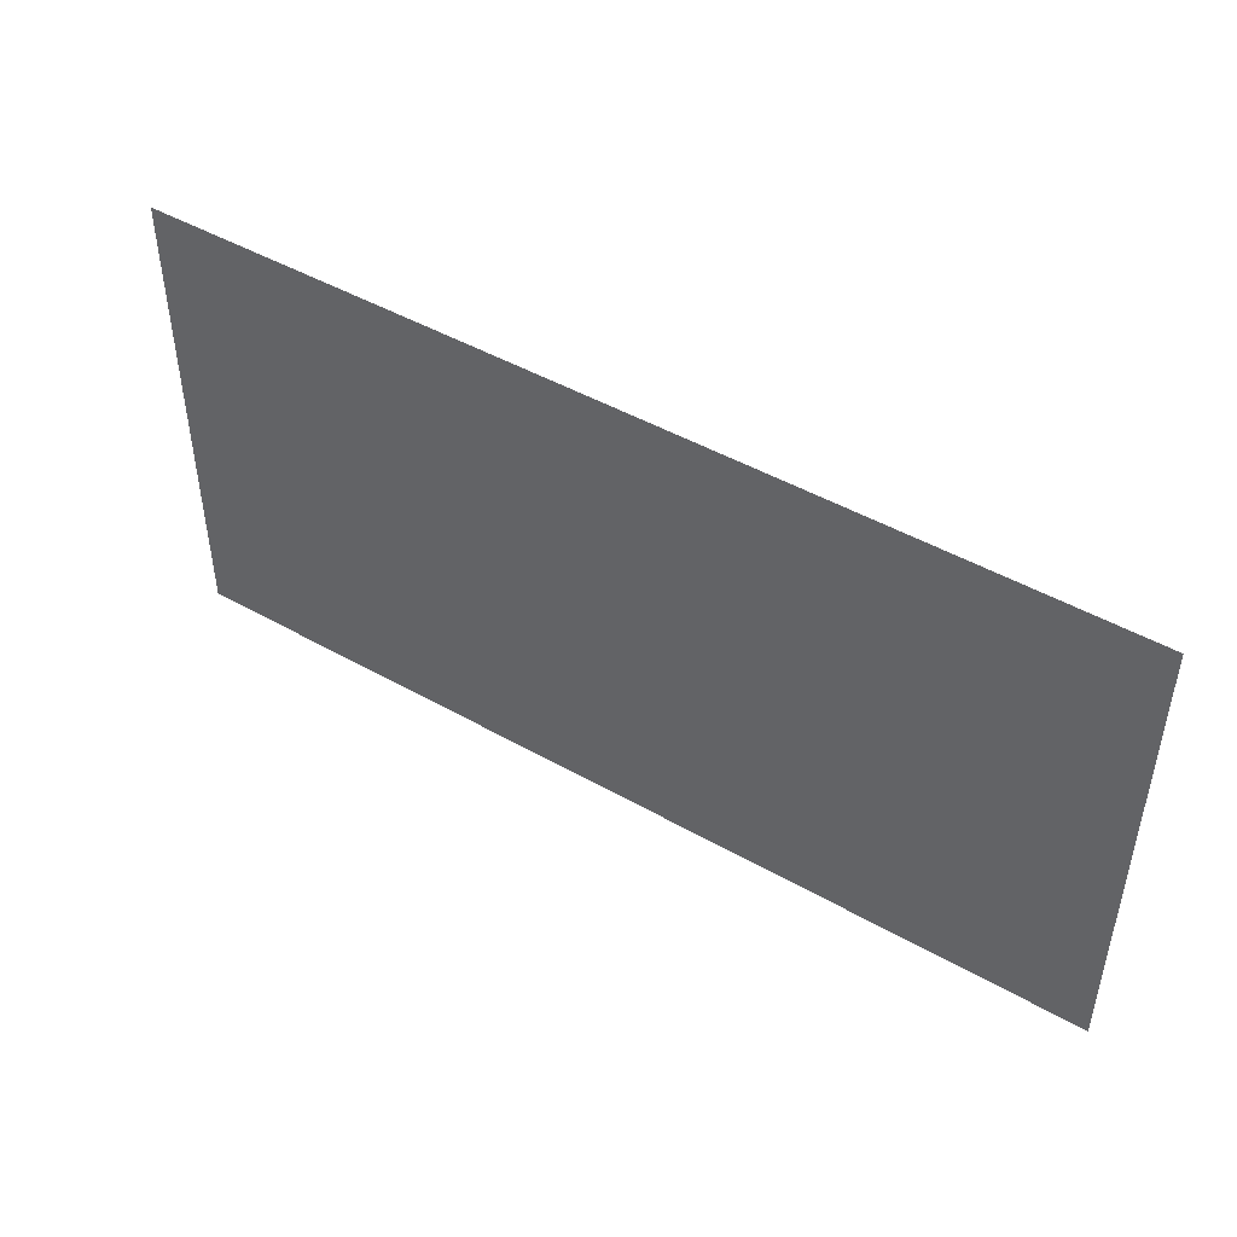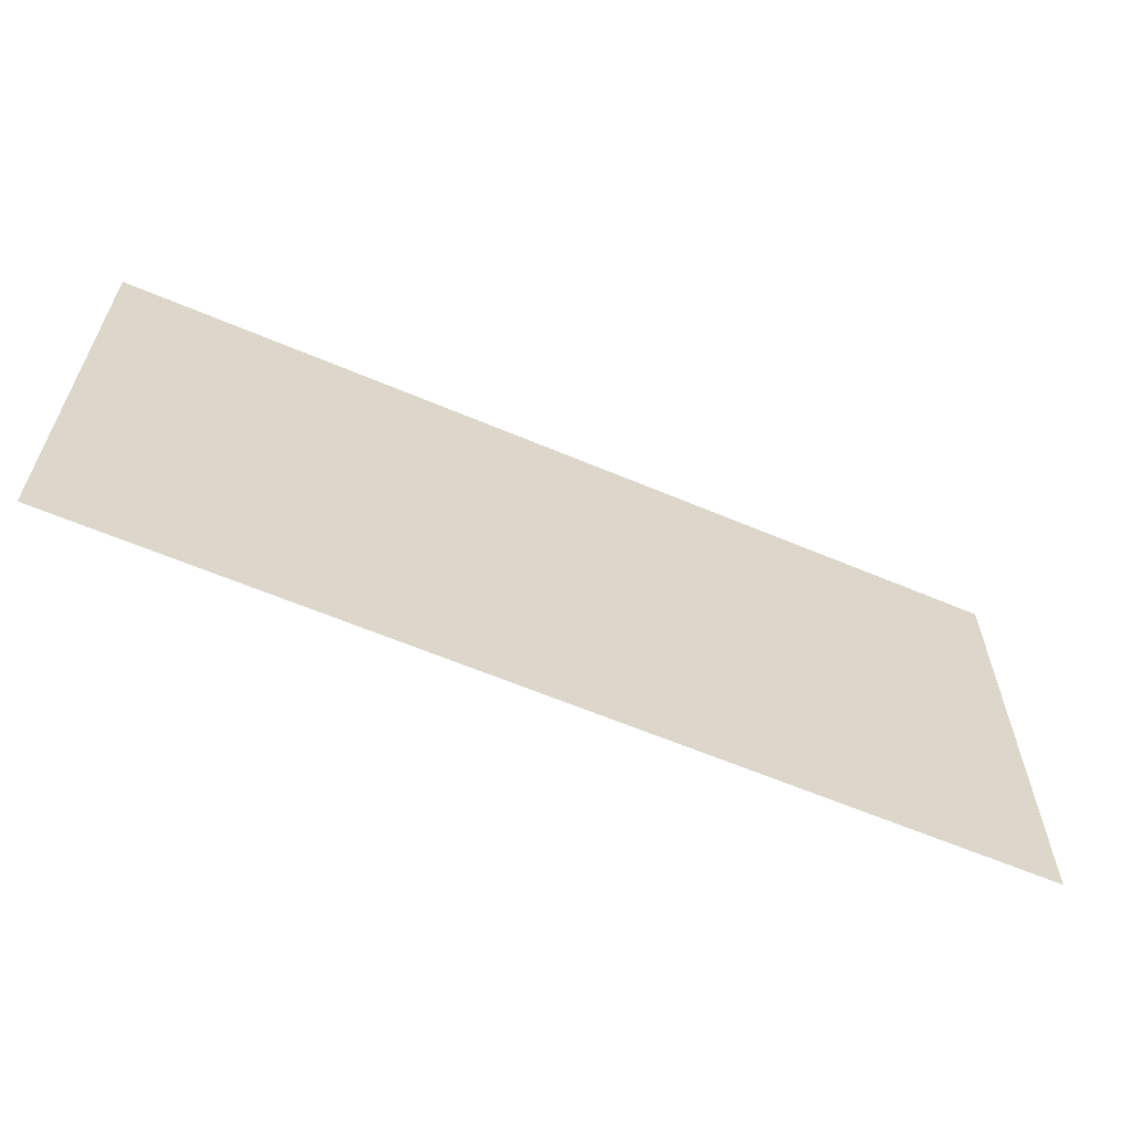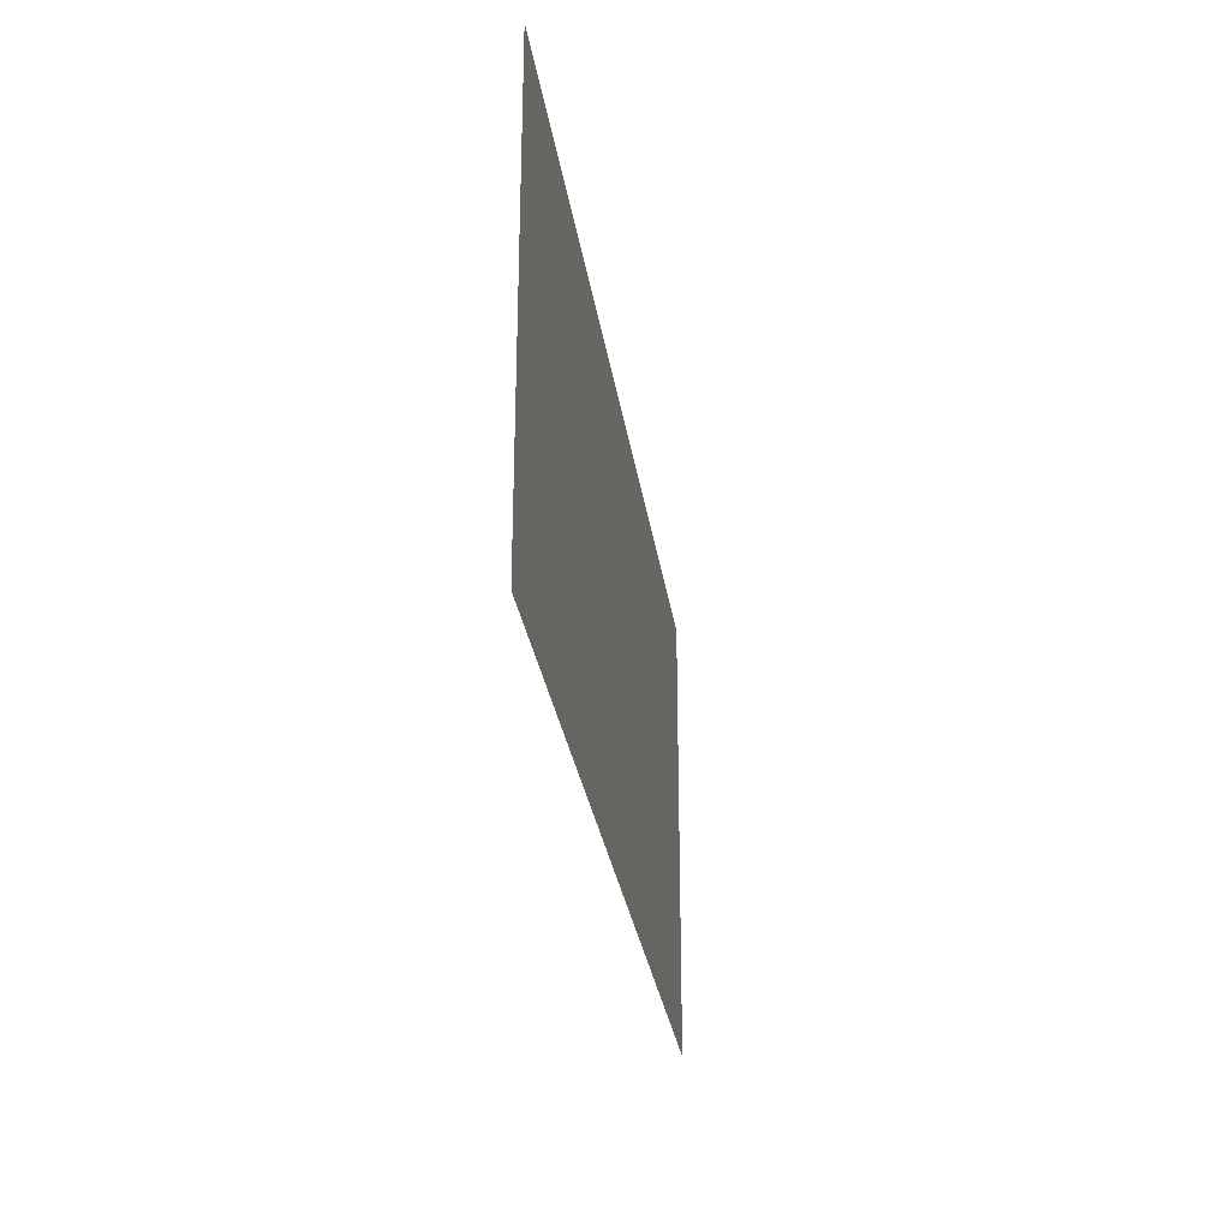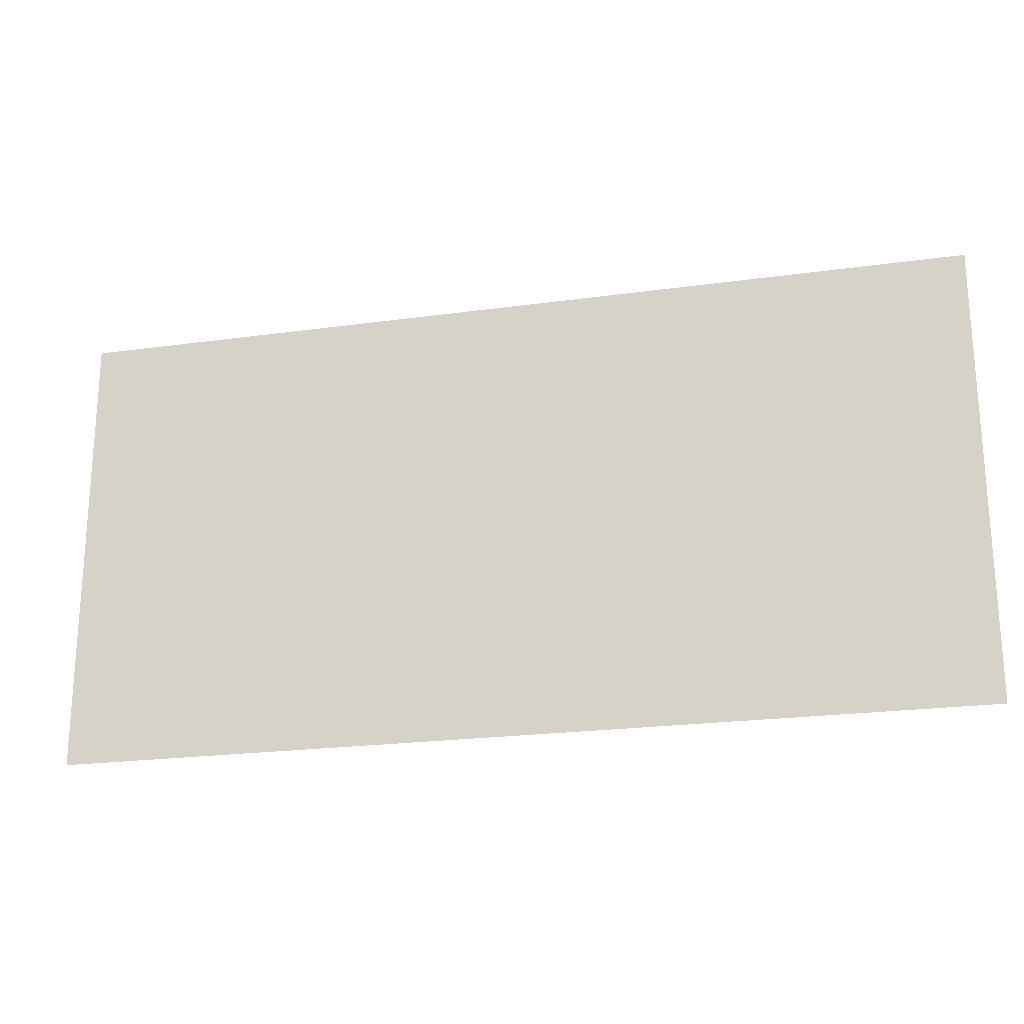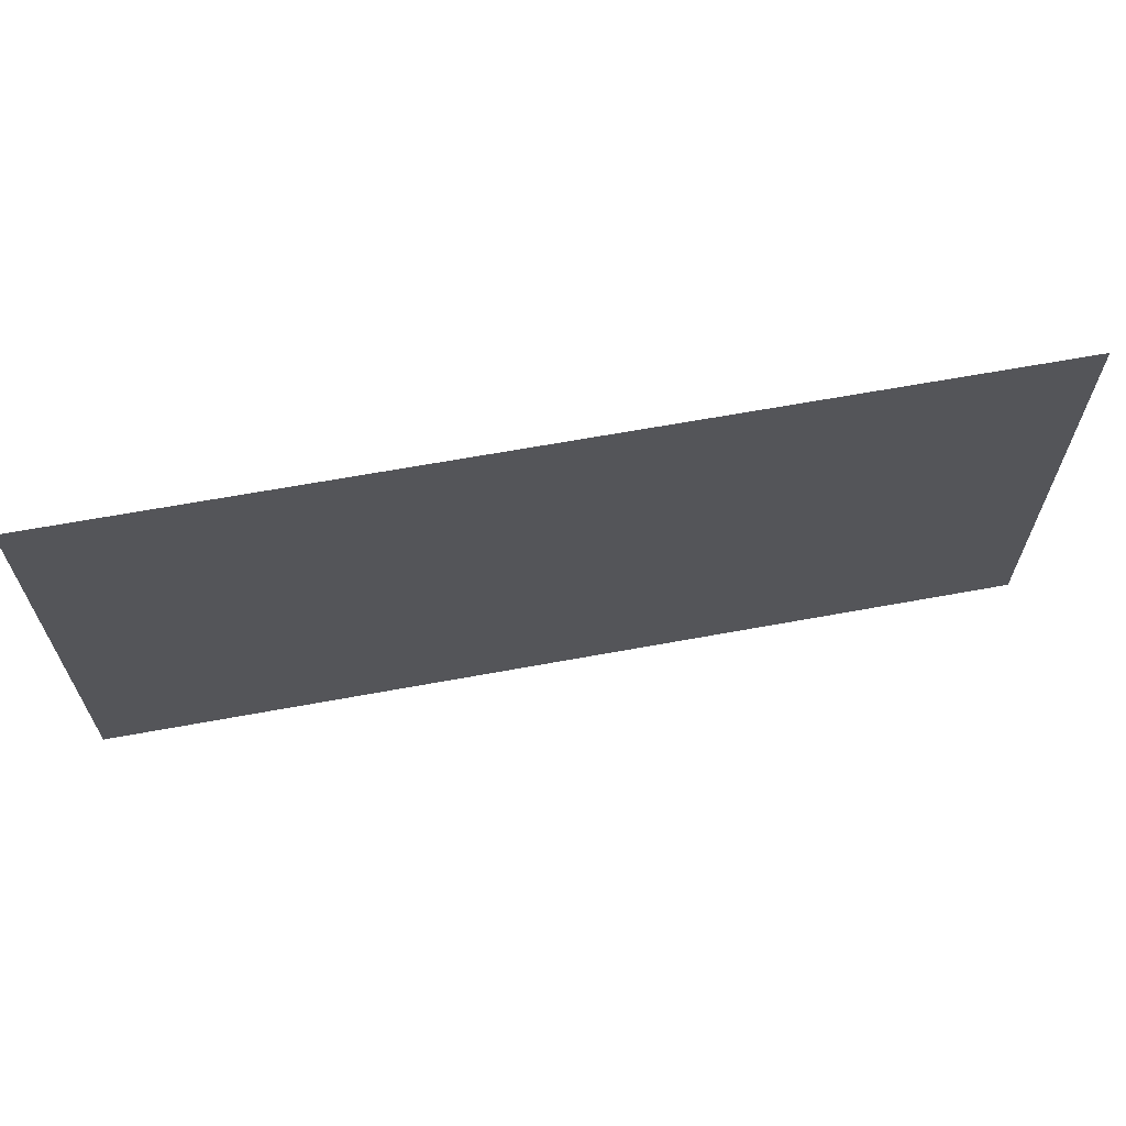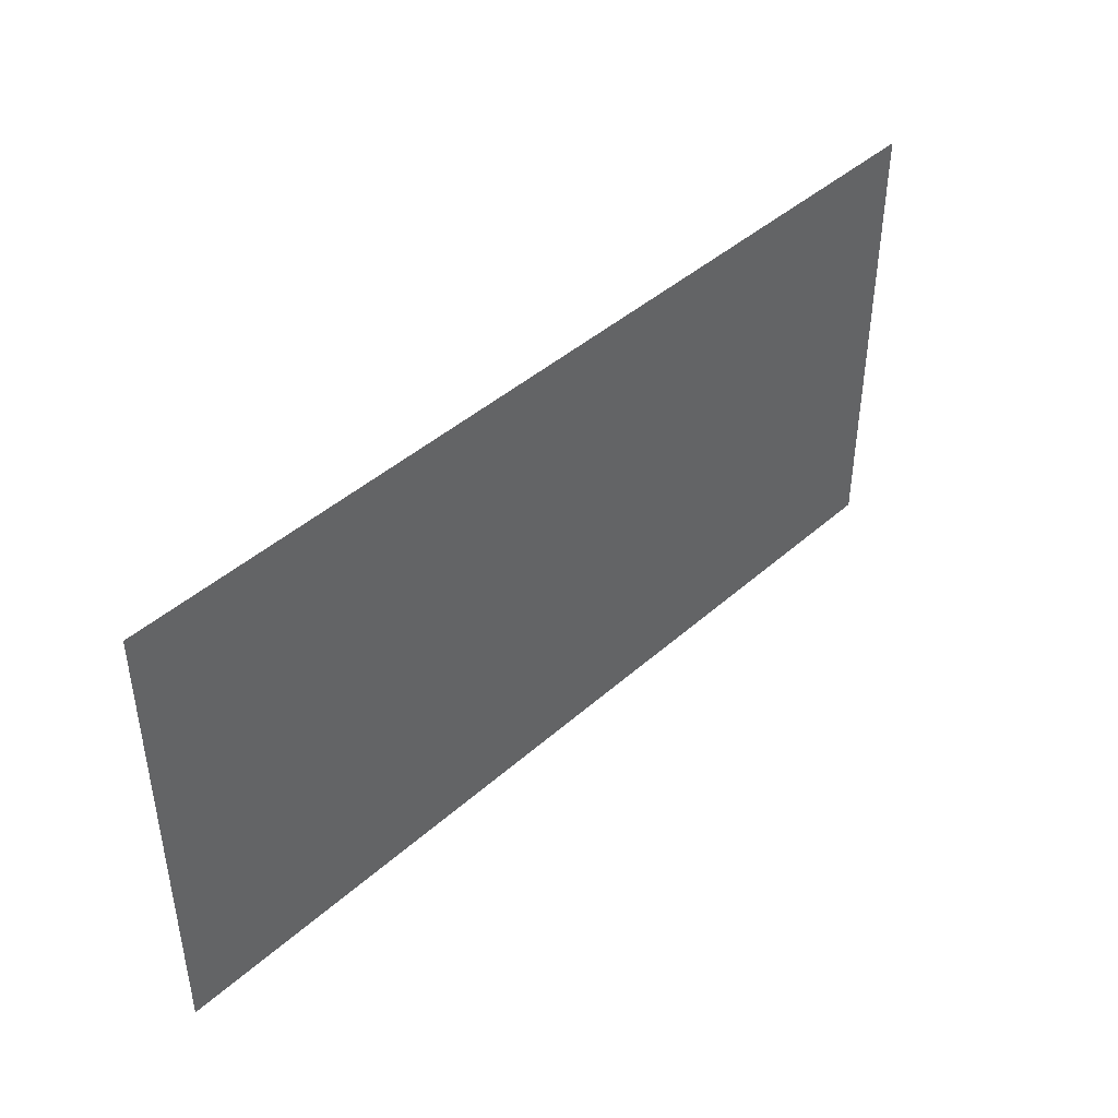
<metadata>
{"format":"obj","ext":"obj","renderer":"f3d","projection":"perspective","resolution":1024,"background":"white","views":[{"elev":46.7,"azim":-147.1,"up":"+Z"},{"elev":-61.3,"azim":-23.4,"up":"+Z"},{"elev":-28.5,"azim":98.0,"up":"+Z"},{"elev":-21.9,"azim":13.7,"up":"+Z"},{"elev":64.8,"azim":-10.5,"up":"+Z"},{"elev":43.1,"azim":133.6,"up":"+Z"}]}
</metadata>
<code>
o Plane
v -1 0 -1
v 1 0 -1
v -1 0 -0.5
v -1 0 0
v 1 0 0
v 1 0 -0.5
v 0.5 0 -1
v 0 0 -1
v -0.5 0 -1
v 0.5 0 0
v 0 0 0
v -0.5 0 0
v 0.5 0 -0.5
v 0 0 -0.5
v -0.5 0 -0.5
f 13 6 2 7
f 10 5 6 13
f 4 12 15 3
f 12 11 14 15
f 11 10 13 14
f 3 15 9 1
f 15 14 8 9
f 14 13 7 8

</code>
